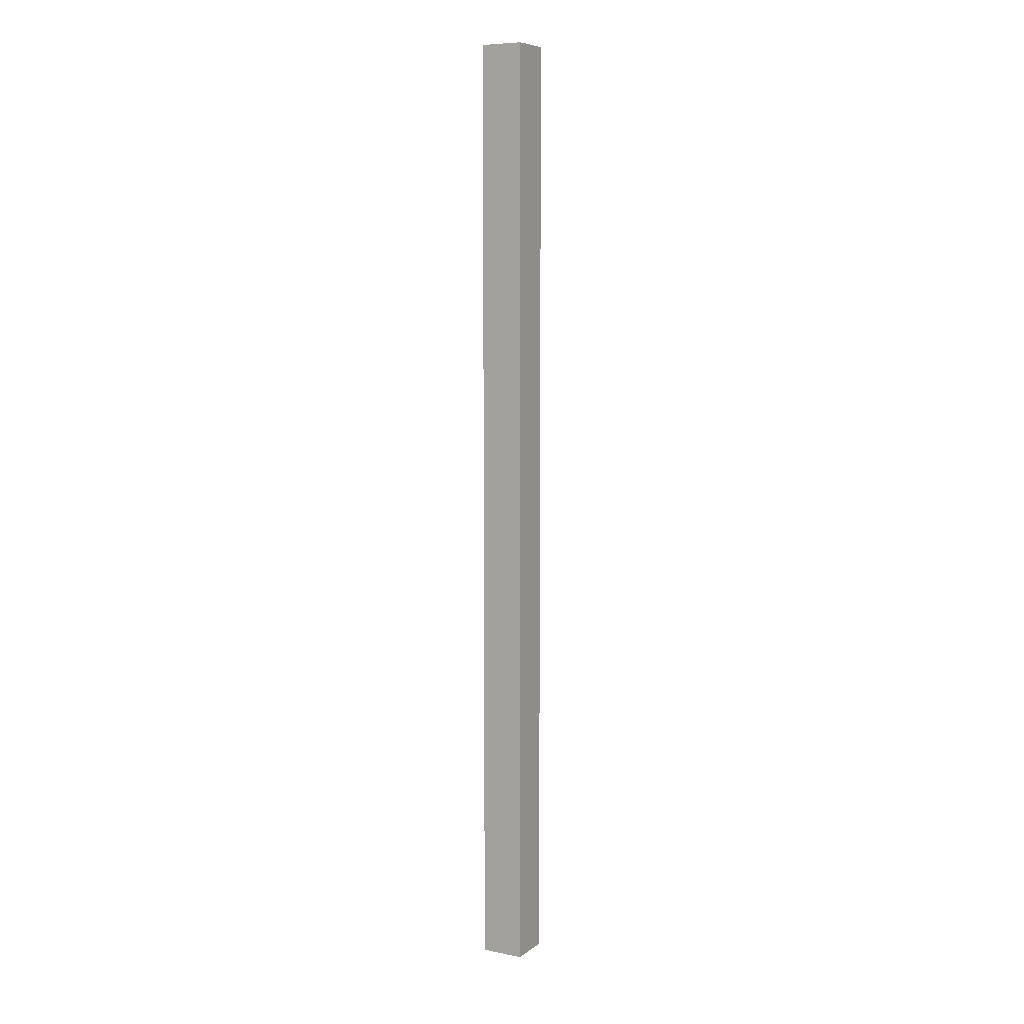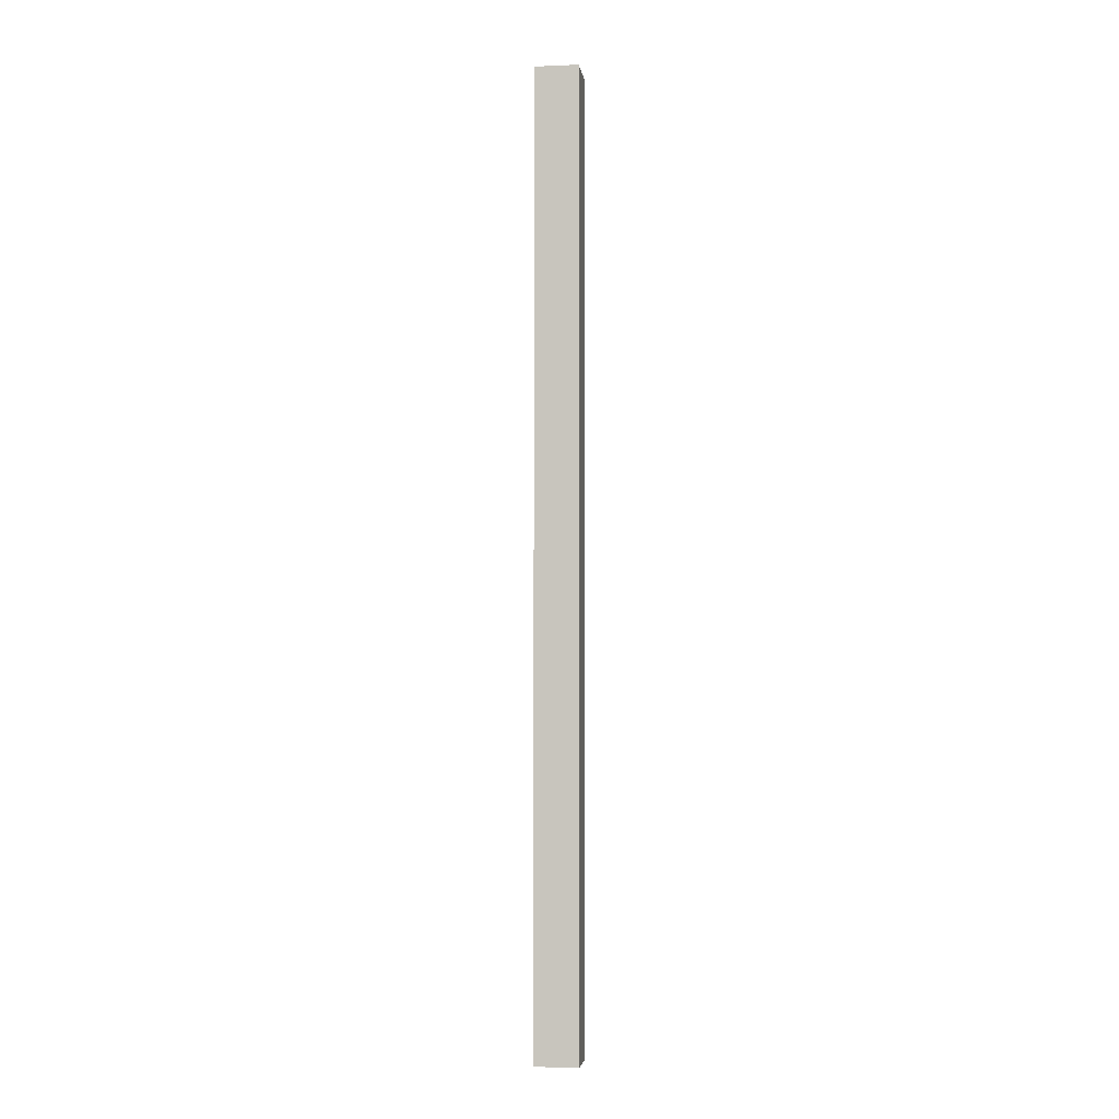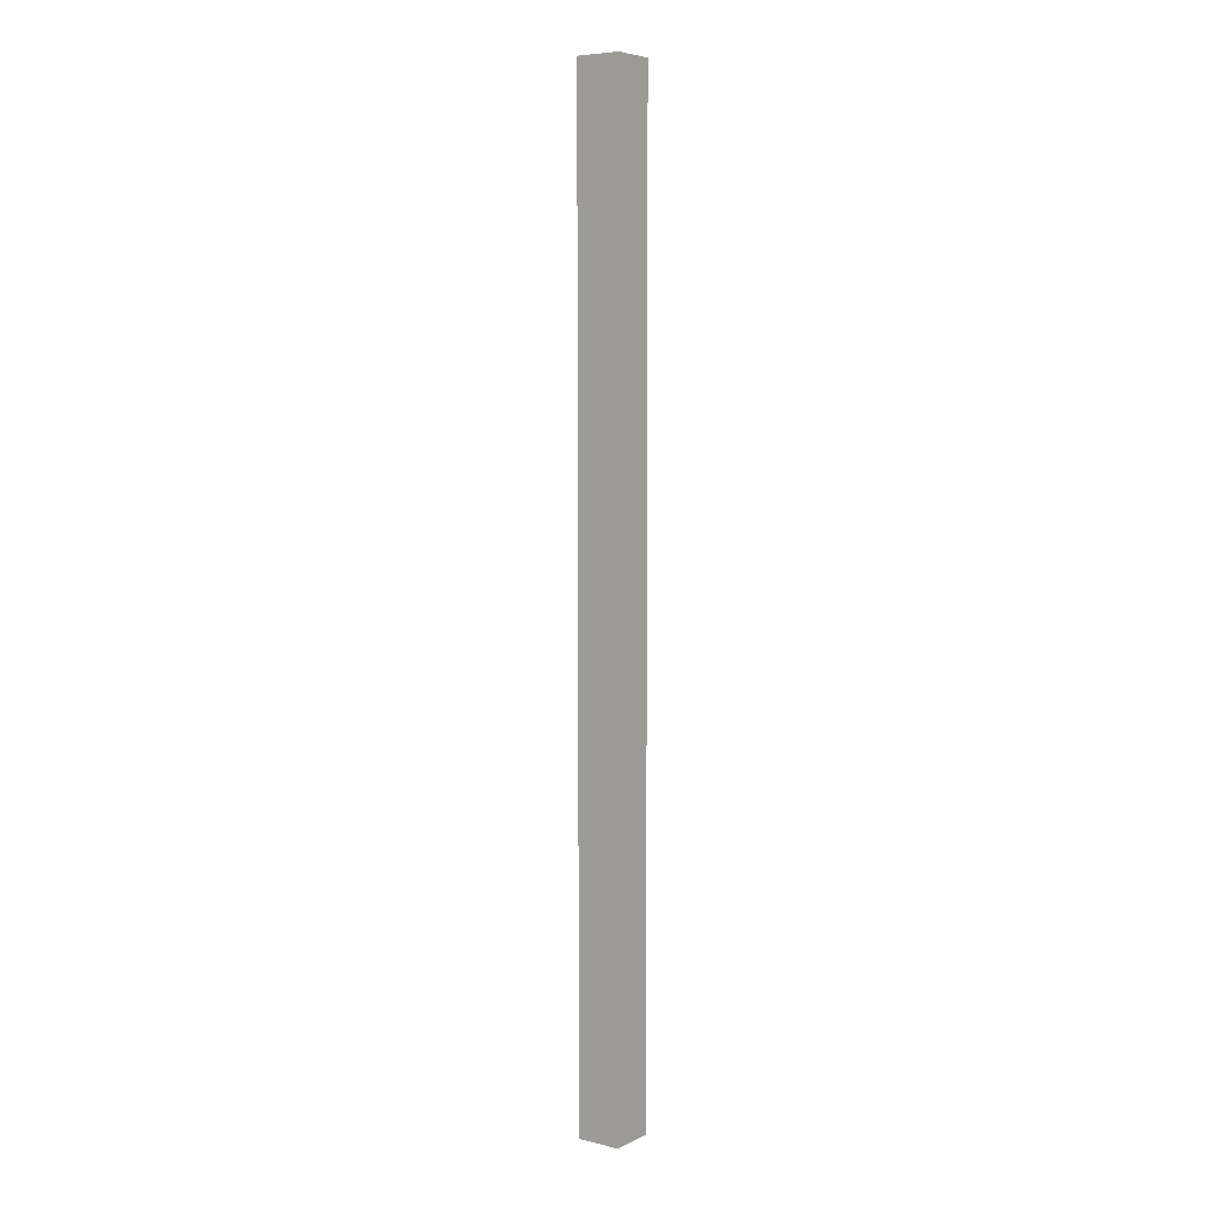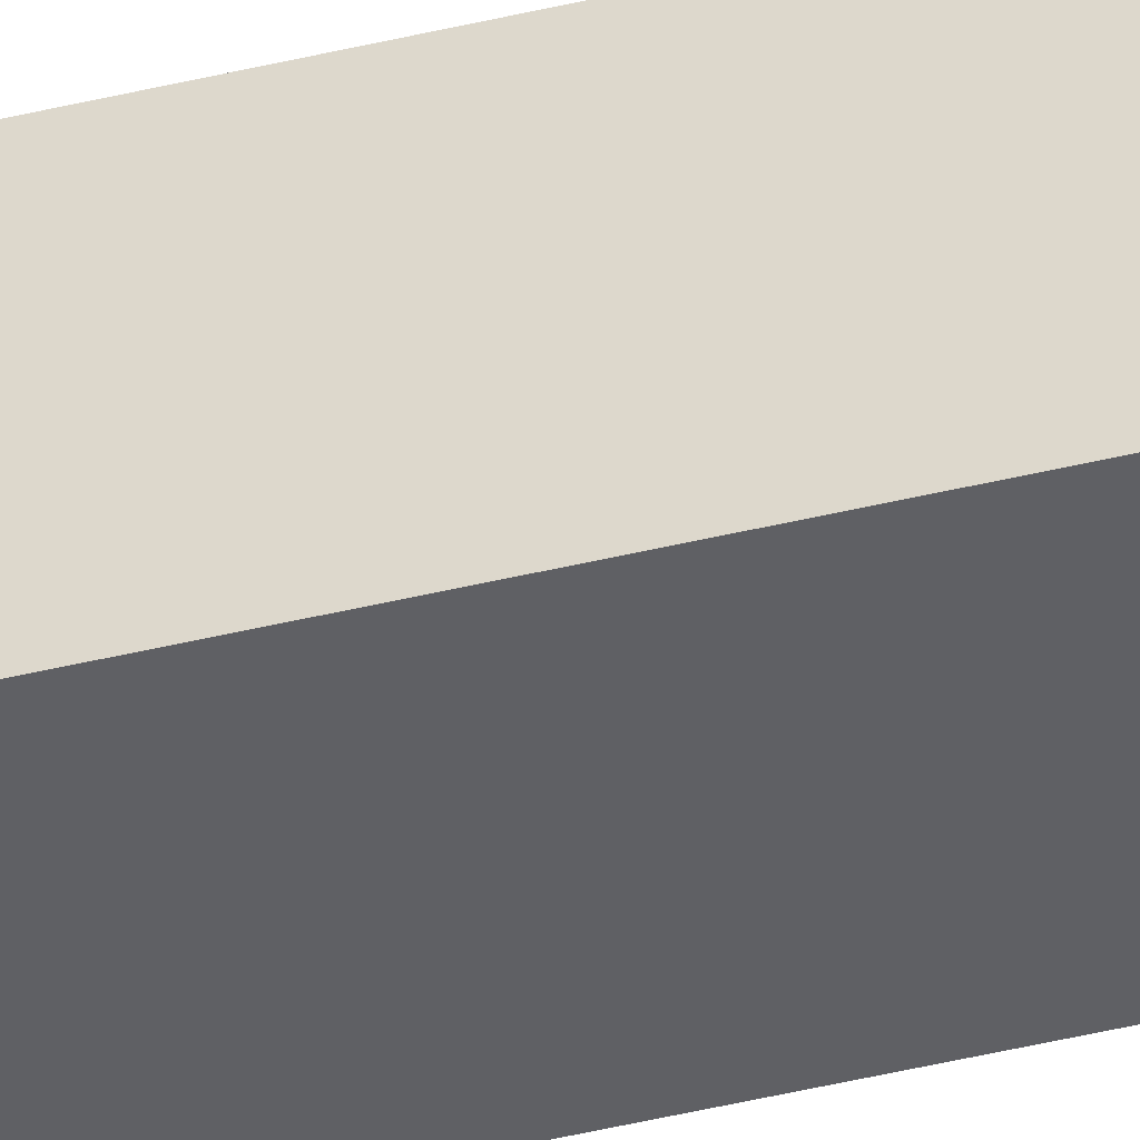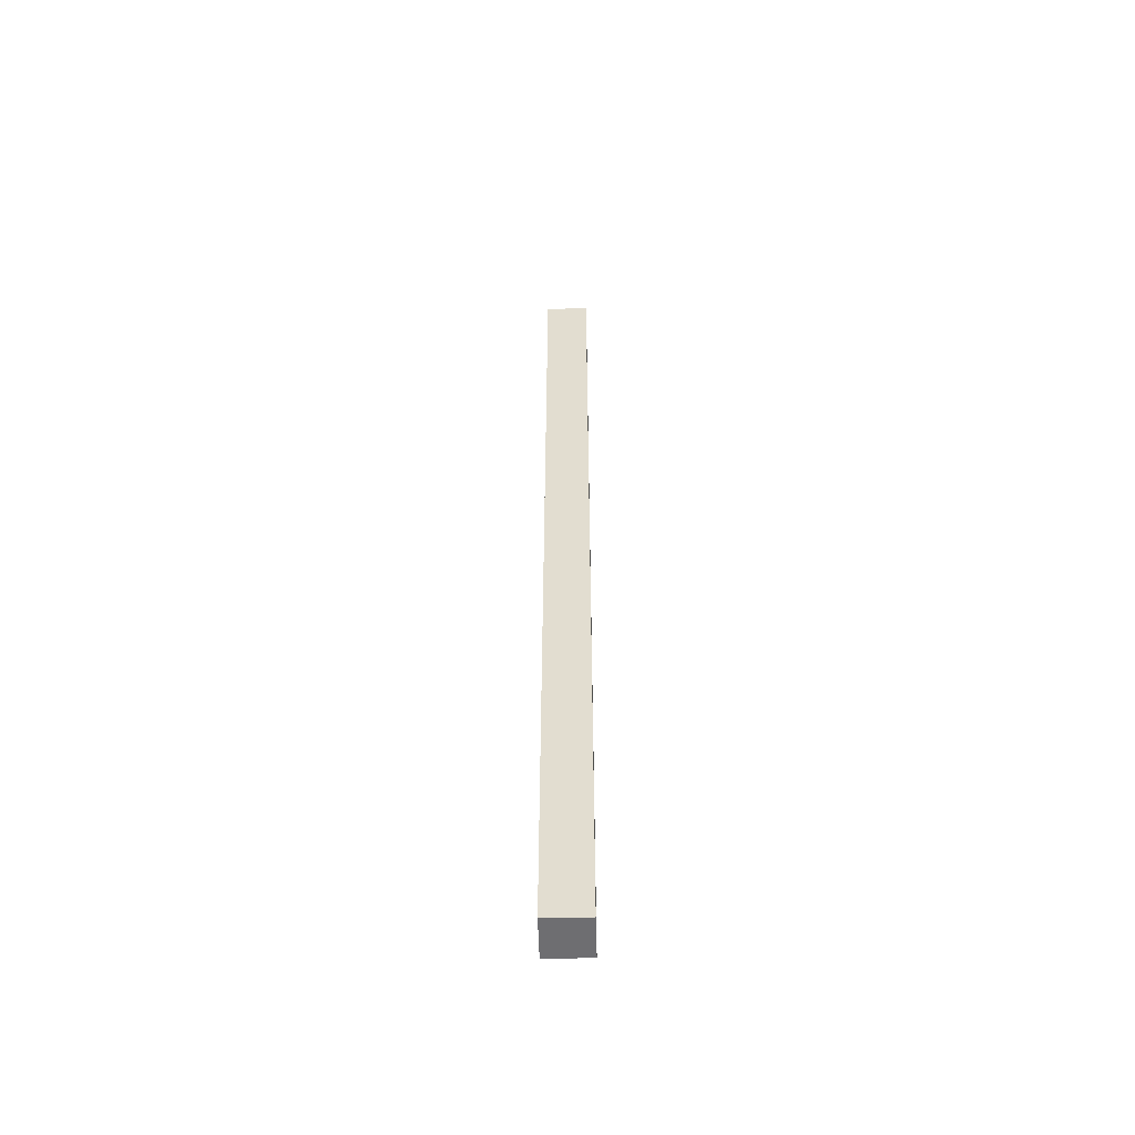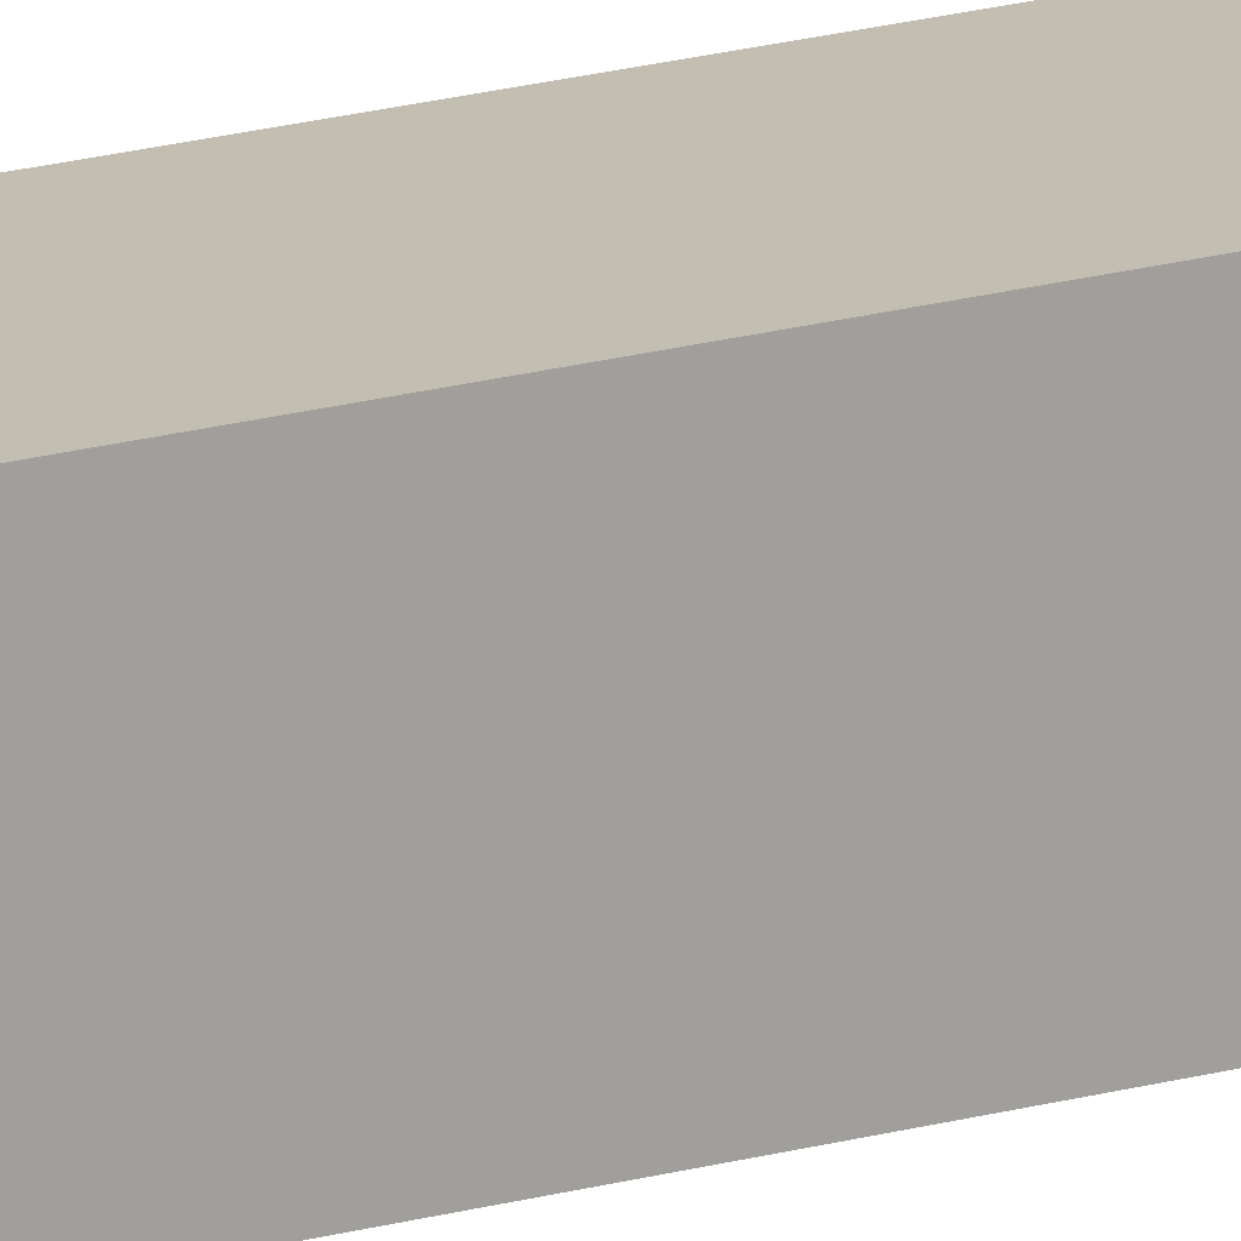
<metadata>
{"format":"obj","ext":"obj","renderer":"f3d","projection":"perspective","resolution":1024,"background":"white","views":[{"elev":7.7,"azim":119.1,"up":"+Y"},{"elev":-3.7,"azim":-172.1,"up":"+Y"},{"elev":6.5,"azim":35.6,"up":"+Y"},{"elev":-44.3,"azim":105.9,"up":"+Z"},{"elev":-54.4,"azim":1.5,"up":"+Y"},{"elev":17.5,"azim":-120.2,"up":"+Z"}]}
</metadata>
<code>
v 0 0 0
v 0 0 0.05
v 0 1.1 0.05
v 0 1.1 0
v 0.05 0 0
v 0 0 0
v 0 1.1 0
v 0.05 1.1 0
v 0.05 0 0.05
v 0.05 0 0
v 0.05 1.1 0
v 0.05 1.1 0.05
v 0 0 0.05
v 0.05 0 0.05
v 0.05 1.1 0.05
v 0 1.1 0.05
v 0 1.1 0.05
v 0.05 1.1 0.05
v 0.05 1.1 0
v 0 1.1 0
v 0.05 0 0.05
v 0 0 0.05
v 0 0 0
v 0.05 0 0
g 62d5b89c-e32f-11ea-a298-54bf646e7e1f
f 1 2 4
f 4 2 3
g 62d606a8-e32f-11ea-a229-54bf646e7e1f
f 5 6 8
f 8 6 7
g 62d654c0-e32f-11ea-ae1a-54bf646e7e1f
f 9 10 12
f 12 10 11
g 62d6a2de-e32f-11ea-ab94-54bf646e7e1f
f 13 14 16
f 16 14 15
g 62d71824-e32f-11ea-a651-54bf646e7e1f
f 18 19 17
f 17 19 20
g 62d7661c-e32f-11ea-91f5-54bf646e7e1f
f 21 22 24
f 24 22 23

</code>
